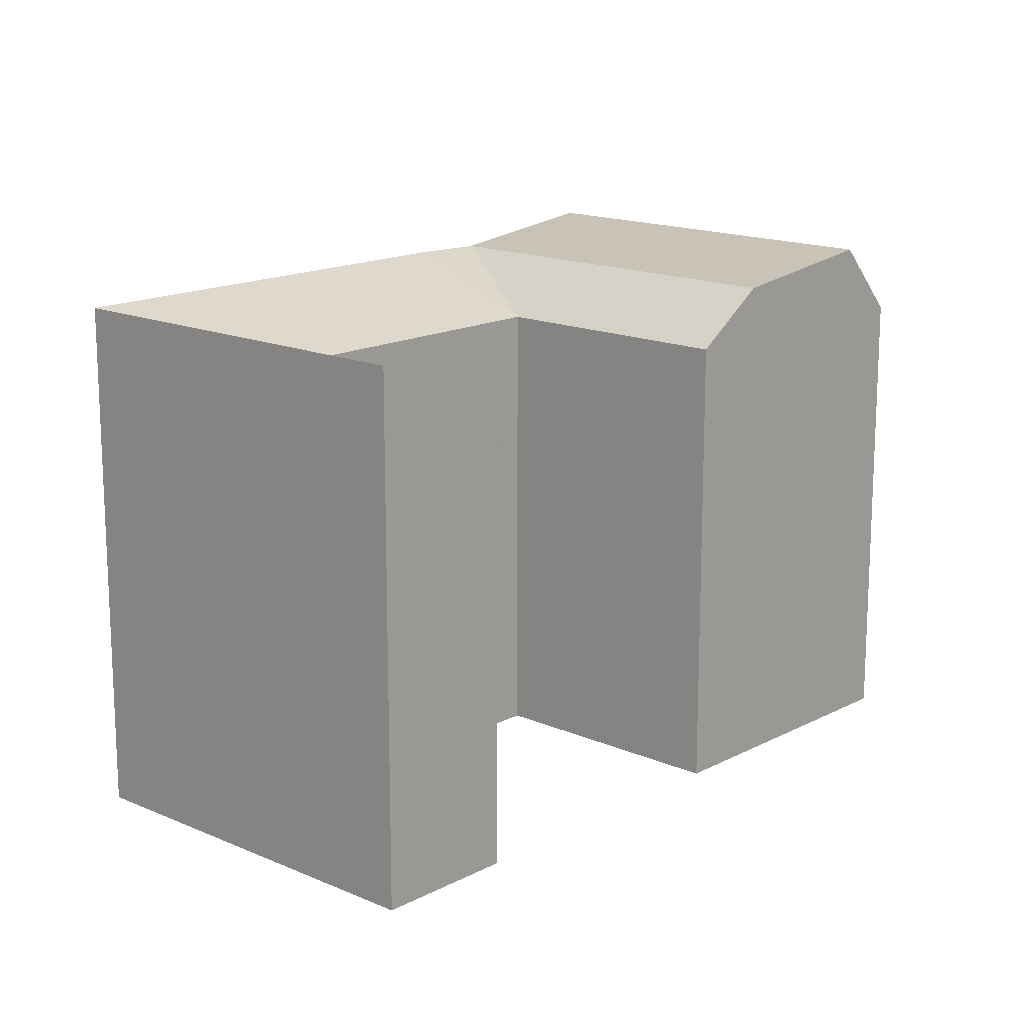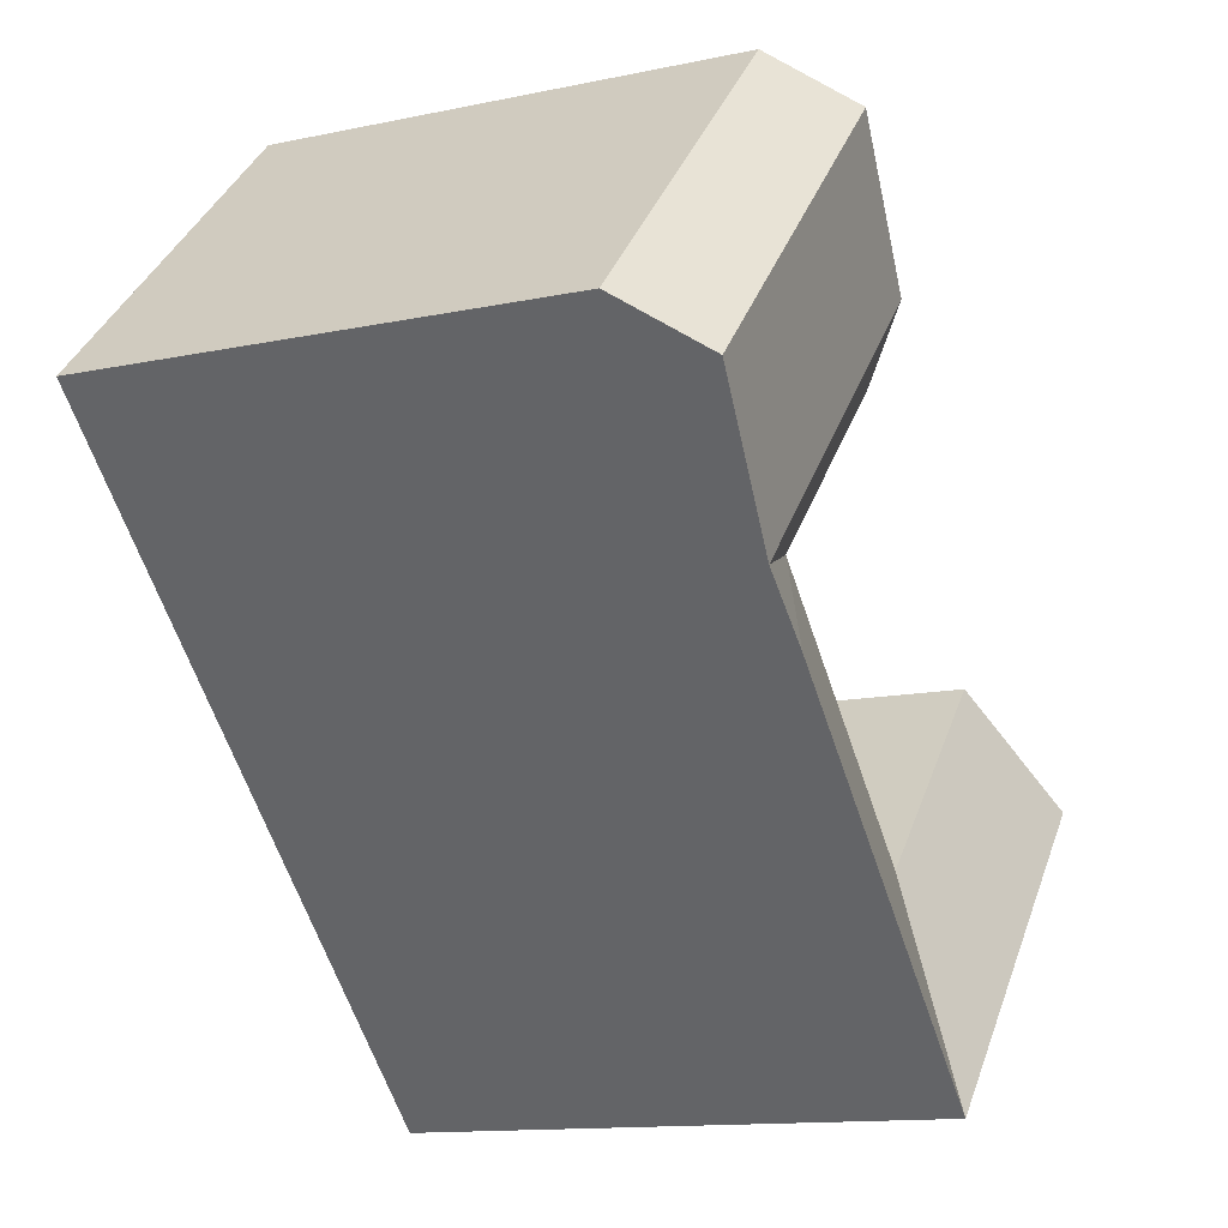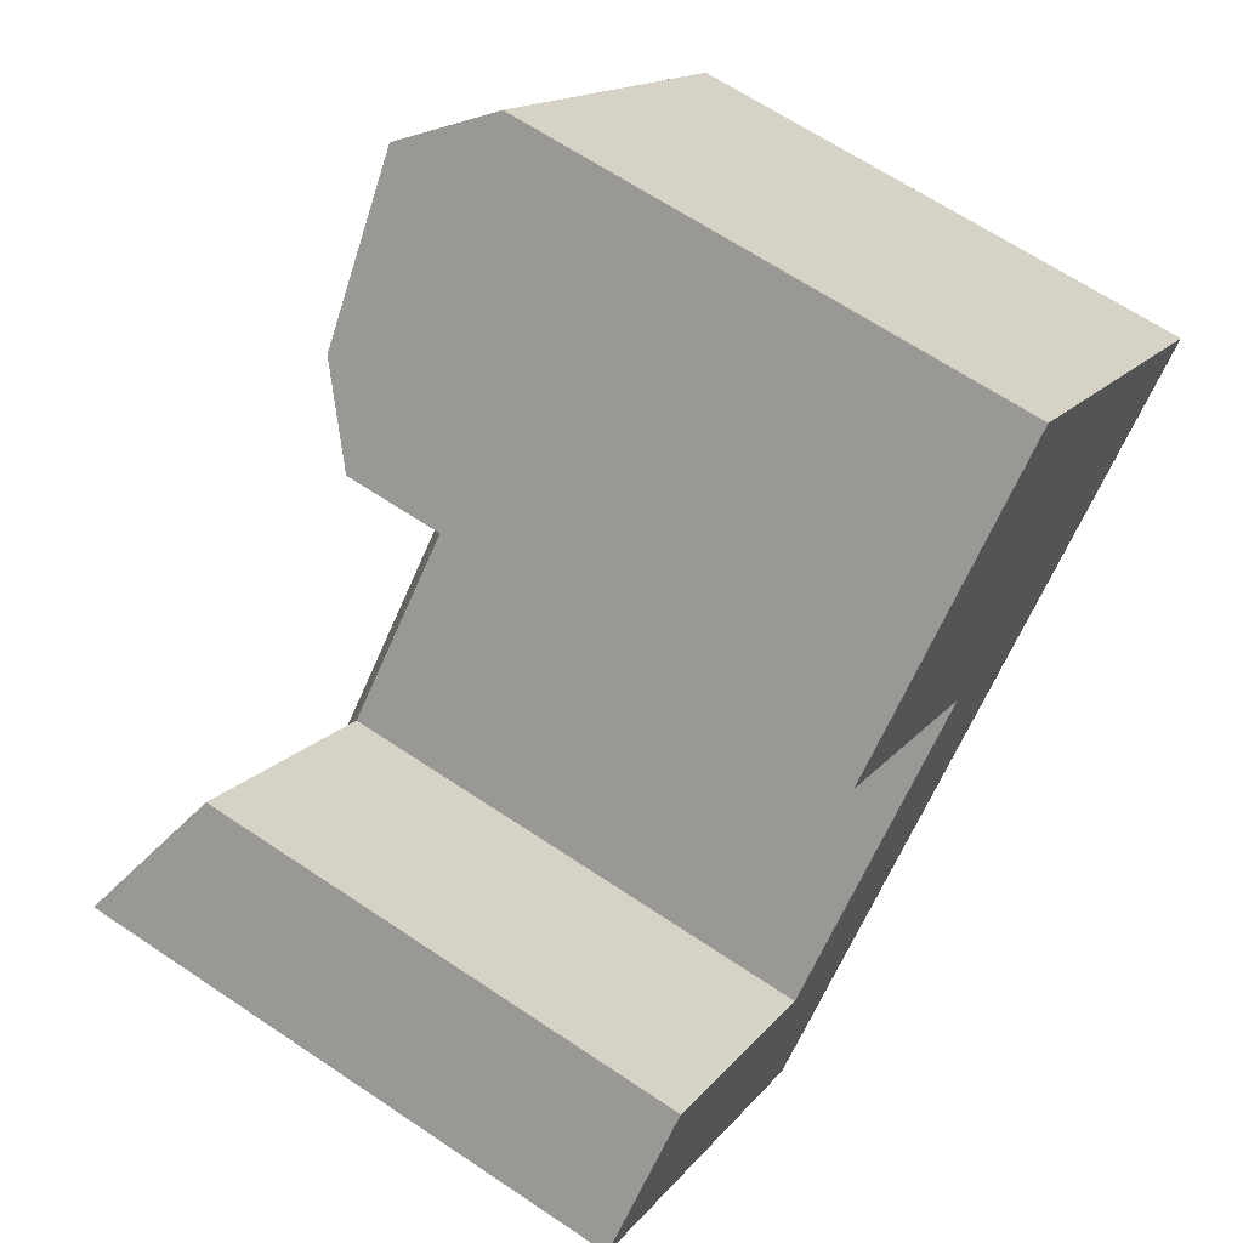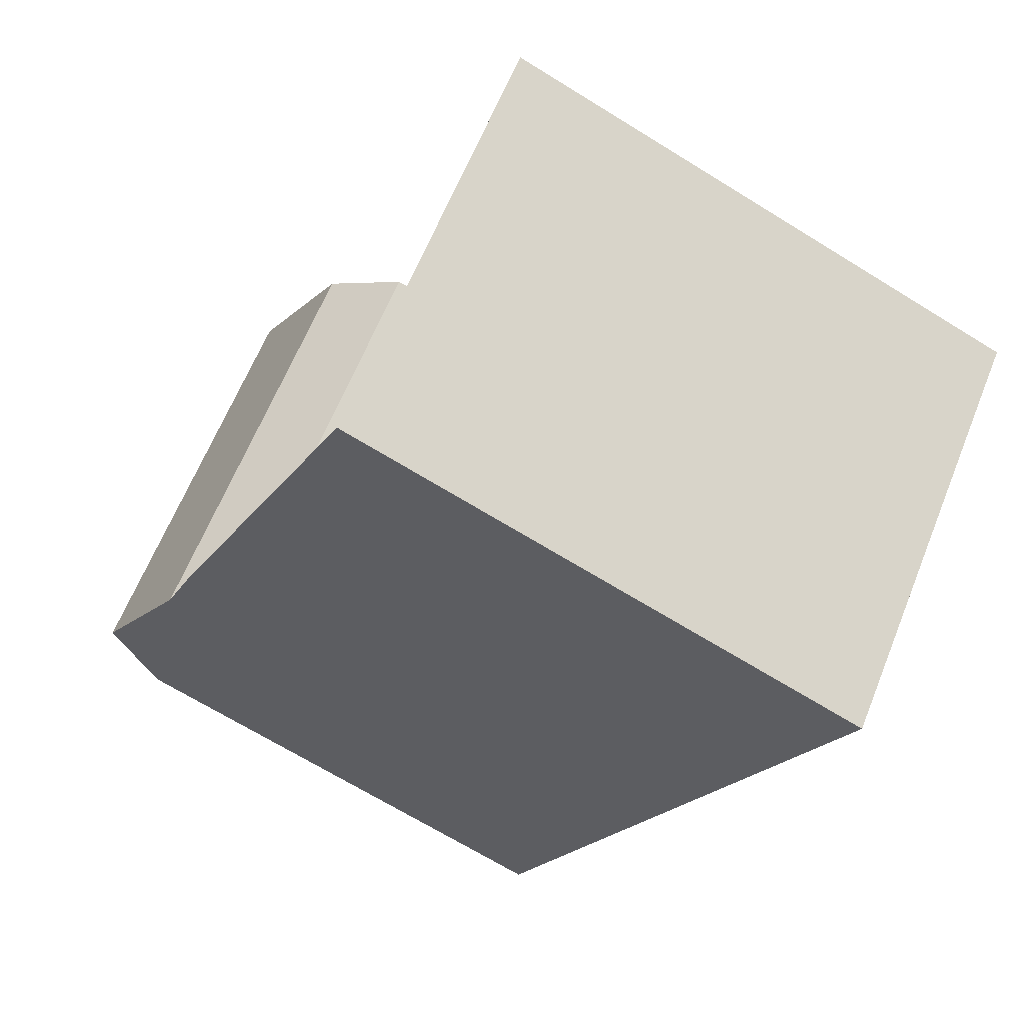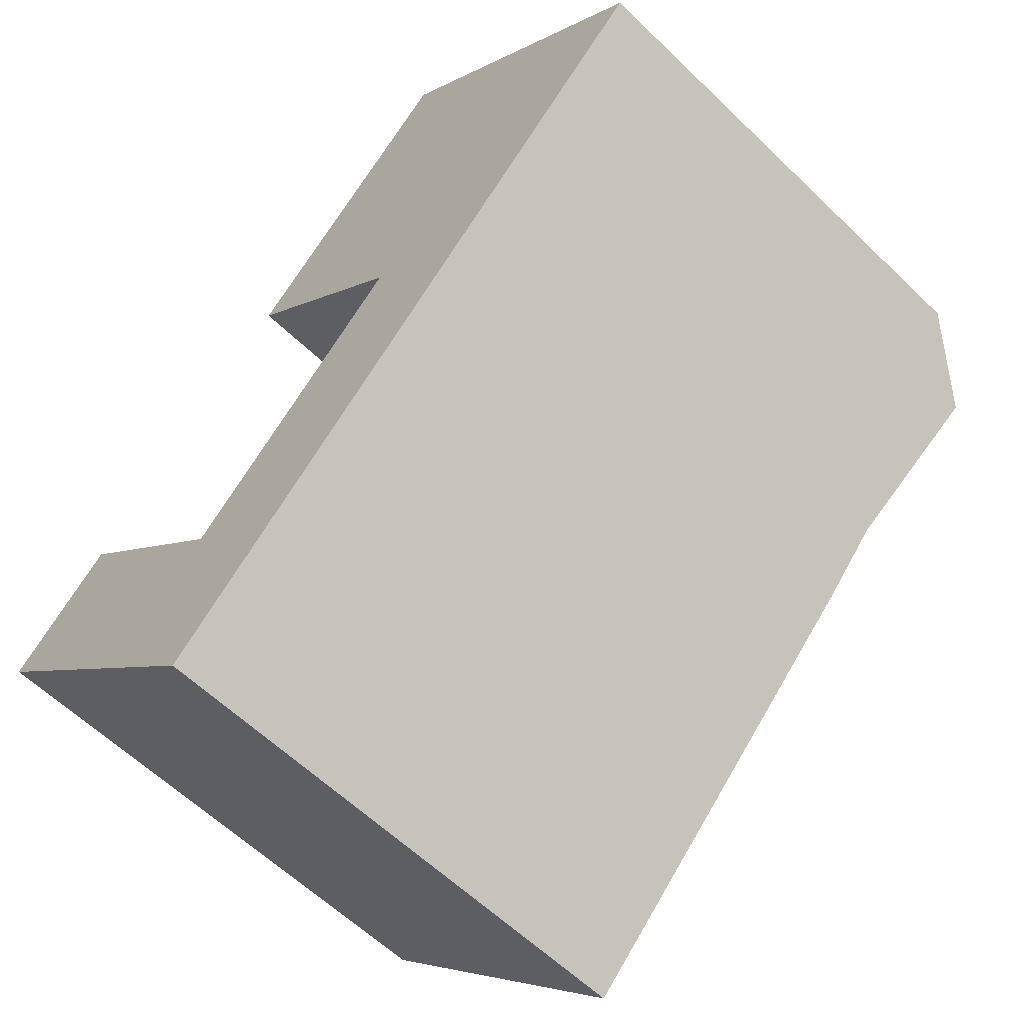
<metadata>
{"format":"obj","ext":"obj","renderer":"f3d","projection":"perspective","resolution":1024,"background":"white","views":[{"elev":15.7,"azim":-92.0,"up":"+Y"},{"elev":-12.7,"azim":116.4,"up":"+Z"},{"elev":65.3,"azim":-55.9,"up":"+Z"},{"elev":-67.5,"azim":-121.9,"up":"+Z"},{"elev":-59.8,"azim":45.3,"up":"+Z"}]}
</metadata>
<code>
v  34.27 -5.594e-16 9.135
v  36.29 20.19 11.12
v  36.29 -6.812e-16 11.12
v  28.94 -2.362e-16 3.858
v  26.52 -8.987e-17 1.468
v  16.77 5.006e-16 -8.175
v  12.3 7.717e-16 -12.6
v  34.28 23.35 9.134
v  28.94 22.5 3.857
v  12.3 22.59 -12.6
v  16.77 22.59 -8.176
v  26.52 22.59 1.467
v  16.61 22.5 16.39
v  23.97 20.19 23.65
v  21.96 23.35 21.67
v  14.2 20.19 14.01
v  14.19 -8.577e-16 14.01
v  23.97 -1.448e-15 23.65
v  16.61 -1.004e-15 16.4
v  21.96 -1.327e-15 21.67
v  31.9 -9.545e-16 15.59
v  31.9 20.19 15.59
v  7.926 22.59 -8.123
v  0.0004815 22.59 -0.0007159
v  7.925 4.974e-16 -8.123
v  0 0 0
v  22.14 20.19 5.93
v  12.4 2.263e-16 -3.696
v  22.13 -3.631e-16 5.931
v  12.4 20.19 -3.696
v  4.481 20.19 4.421
v  4.481 -2.708e-16 4.422
v  24.55 22.5 8.32
v  29.89 23.35 13.6
g defaultobject
f 1 2 3
f 2 1 4
f 2 4 5
f 2 5 6
f 2 6 7
f 2 7 8
f 8 7 9
f 9 7 10
f 9 10 11
f 9 11 12
f 13 14 15
f 14 13 16
f 14 16 17
f 14 17 18
f 18 17 19
f 18 19 20
f 2 21 3
f 21 2 18
f 18 2 14
f 14 2 22
f 7 23 10
f 23 7 24
f 24 7 25
f 24 25 26
f 27 28 29
f 28 27 30
f 16 29 17
f 29 16 27
f 28 31 32
f 31 28 30
f 31 26 32
f 26 31 24
f 26 28 32
f 28 26 25
f 20 21 18
f 21 20 19
f 21 19 17
f 21 17 29
f 21 29 3
f 3 29 28
f 3 28 25
f 3 25 1
f 1 25 4
f 4 25 5
f 5 25 6
f 6 25 7
f 23 30 10
f 30 23 24
f 30 24 31
f 9 12 27
f 12 30 27
f 30 12 11
f 30 11 10
f 27 33 9
f 33 27 13
f 13 27 16
f 9 34 8
f 34 9 15
f 15 9 33
f 15 33 13
f 8 22 2
f 22 8 34
f 22 34 14
f 14 34 15

</code>
